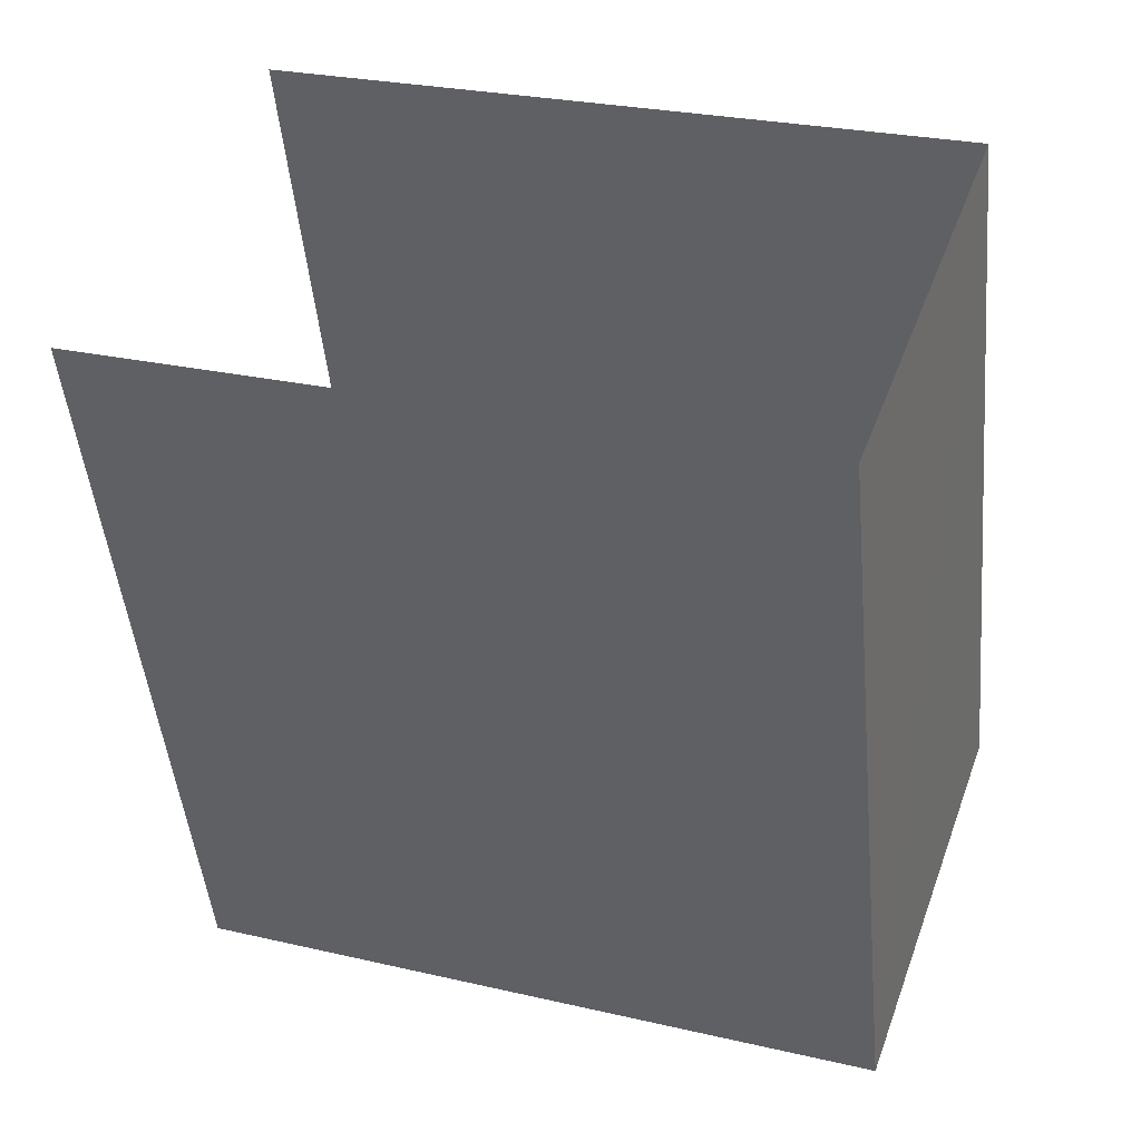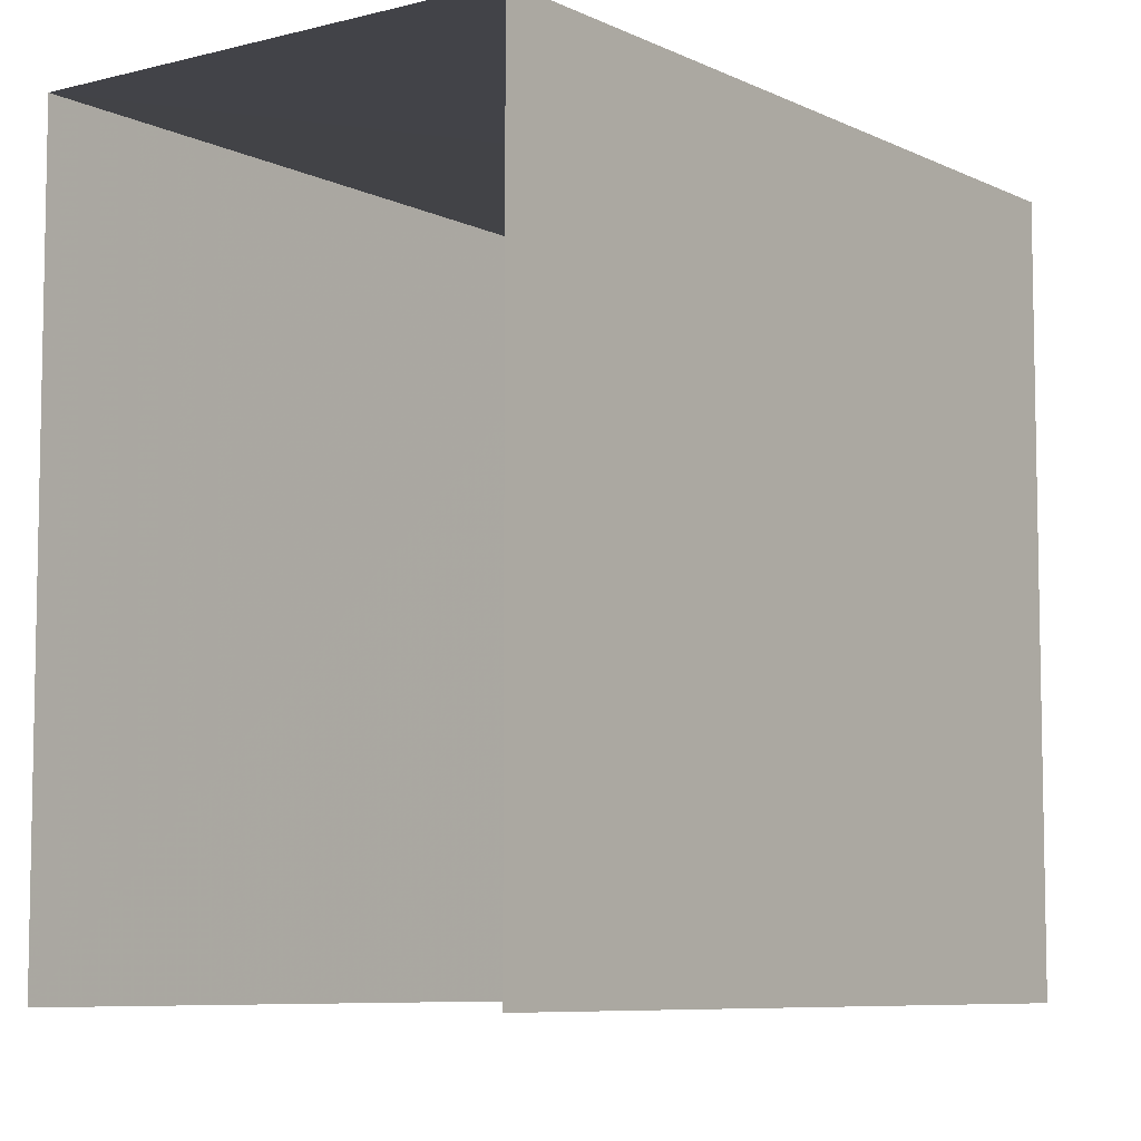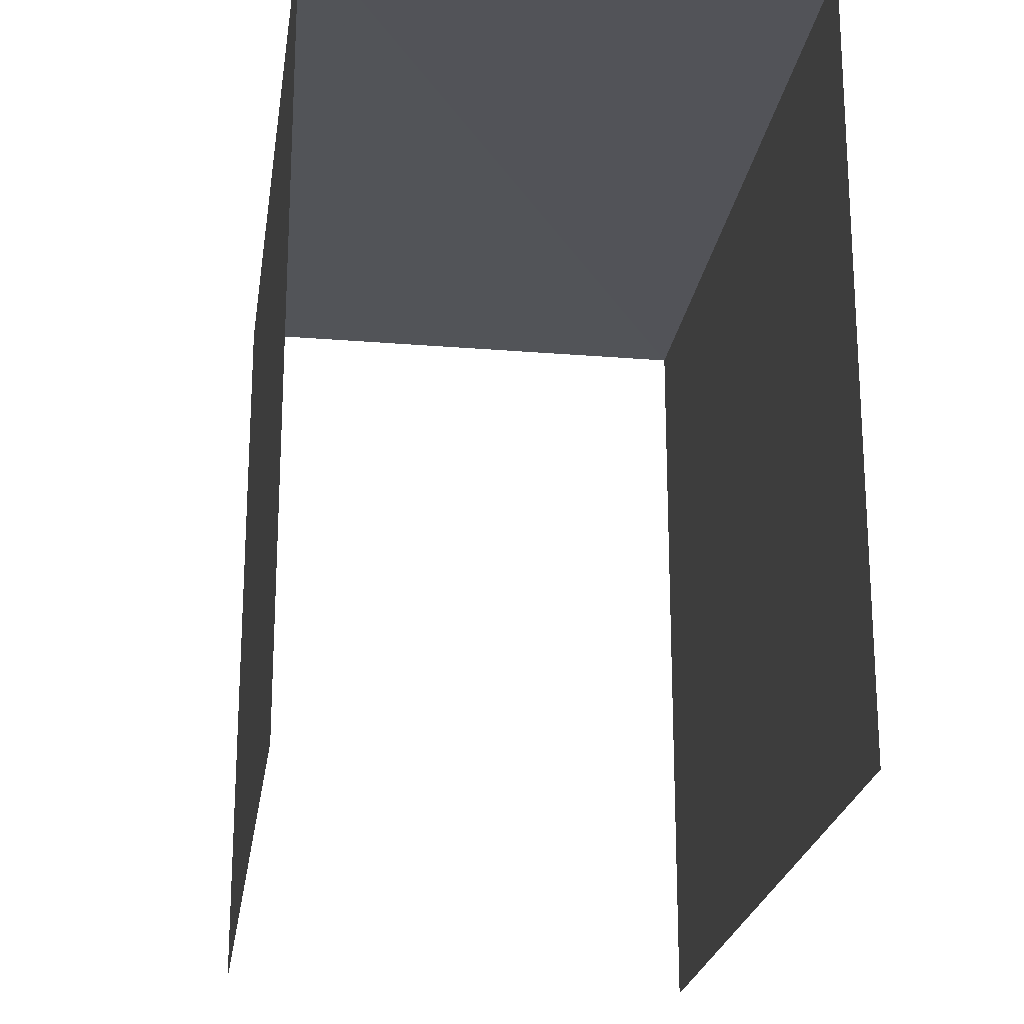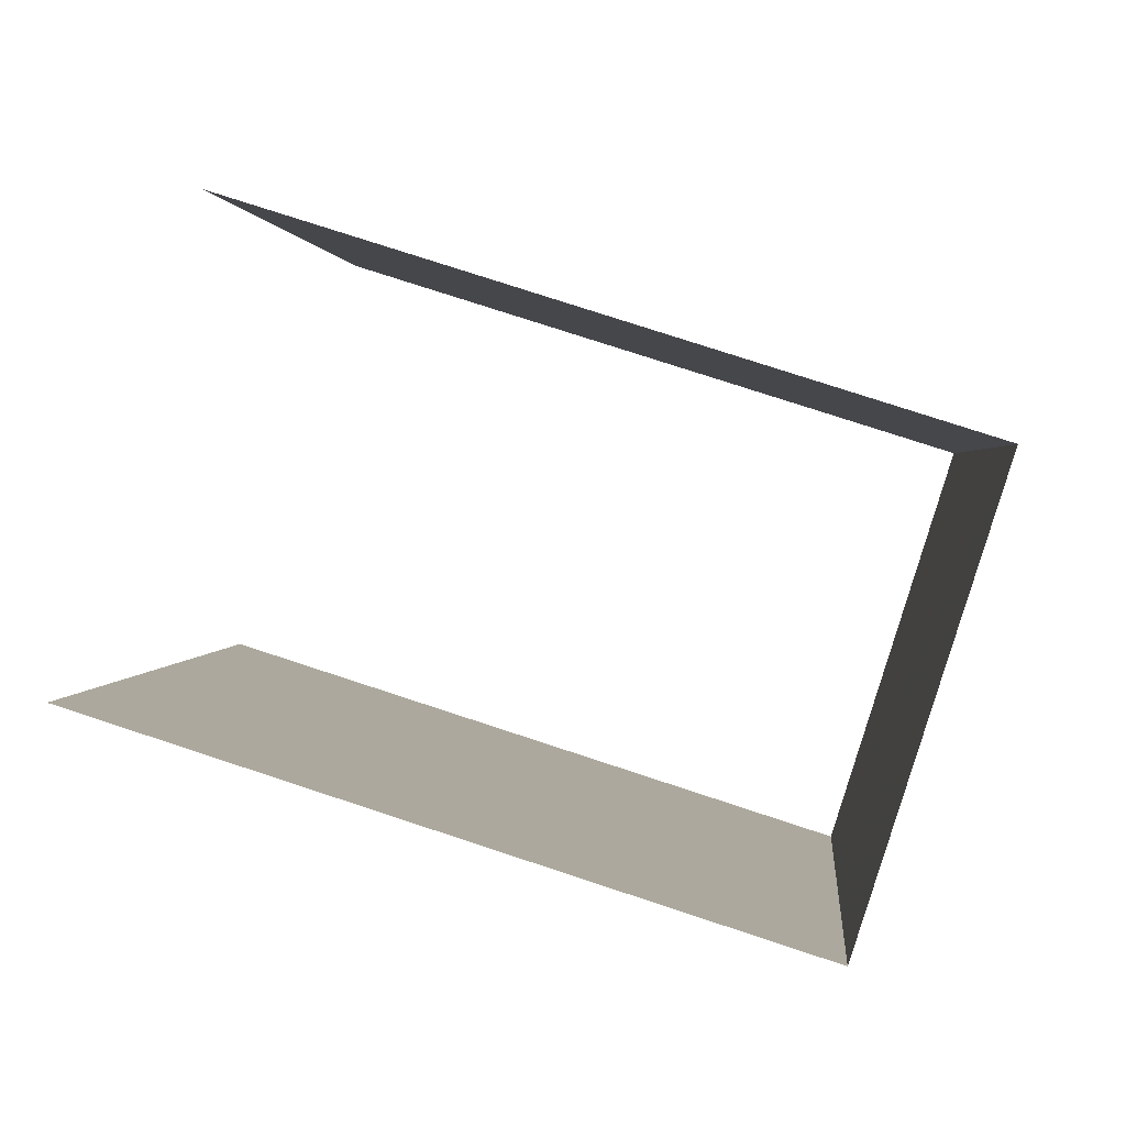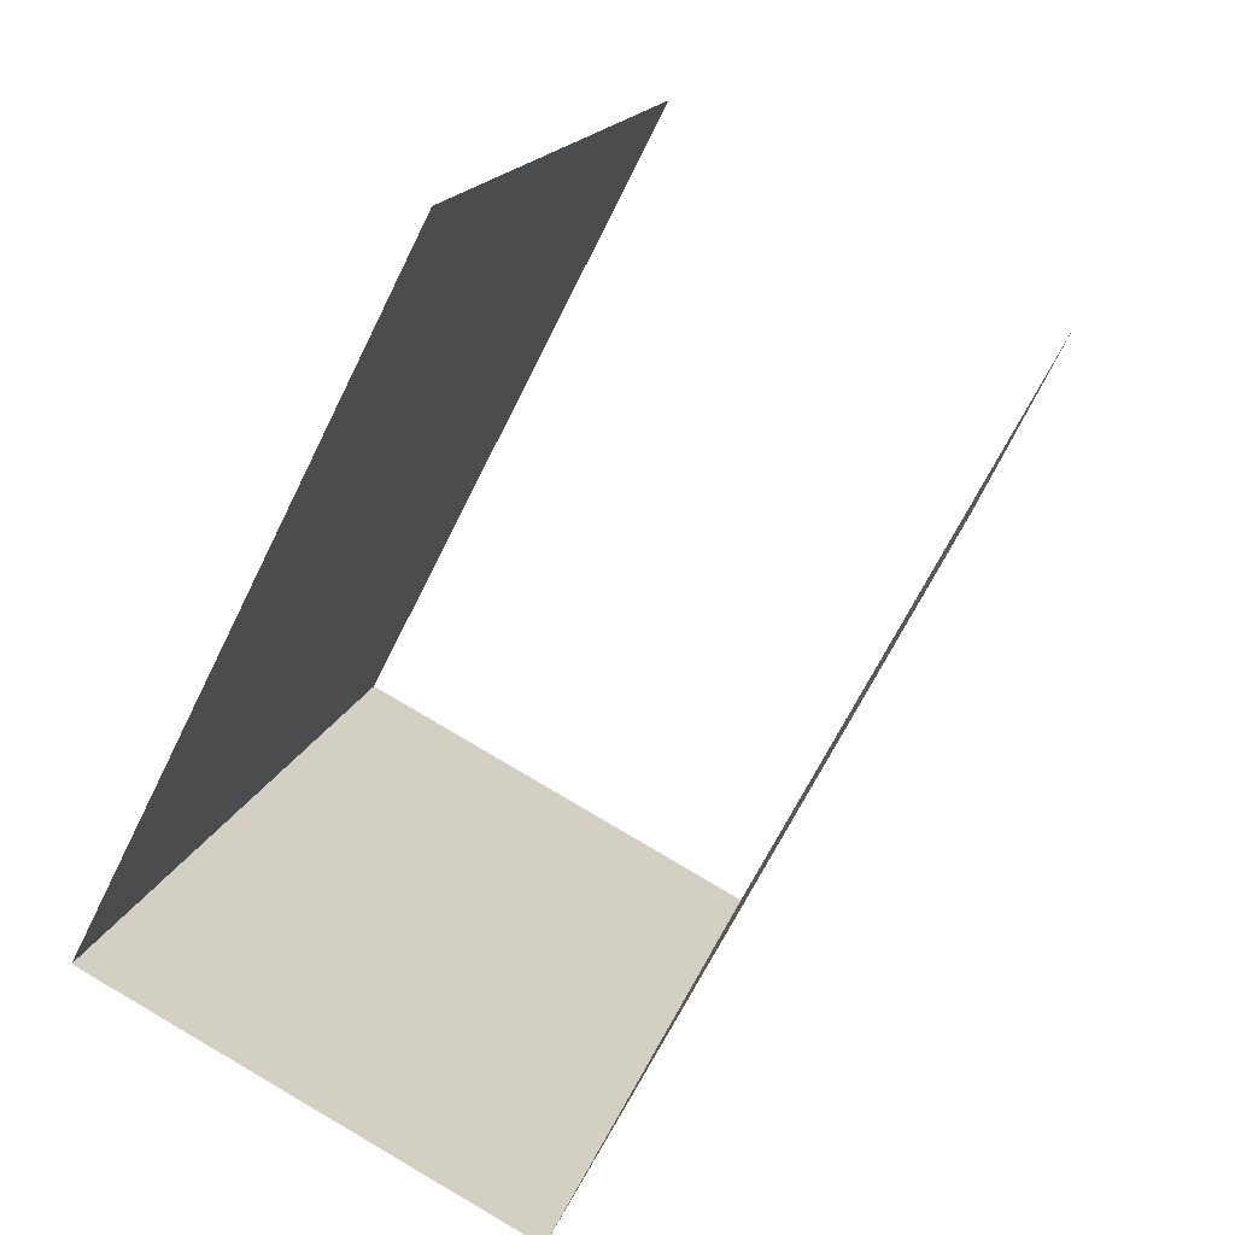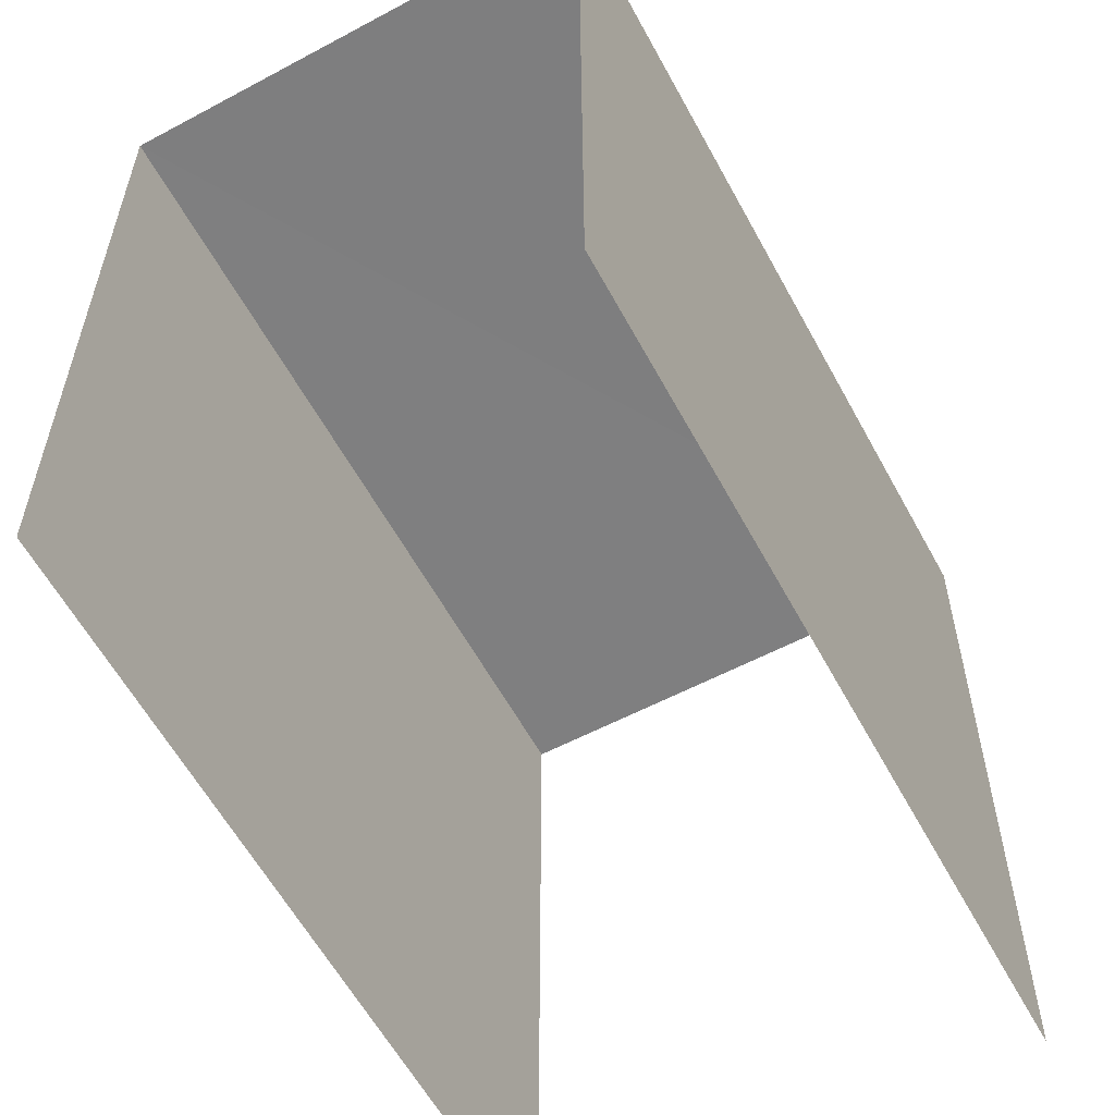
<metadata>
{"format":"obj","ext":"obj","renderer":"f3d","projection":"perspective","resolution":1024,"background":"white","views":[{"elev":26.5,"azim":-69.9,"up":"+Y"},{"elev":-7.5,"azim":52.8,"up":"+Z"},{"elev":-22.7,"azim":-172.0,"up":"+Z"},{"elev":76.7,"azim":-71.9,"up":"+Y"},{"elev":-66.4,"azim":153.9,"up":"+Y"},{"elev":-59.6,"azim":-135.5,"up":"+Z"}]}
</metadata>
<code>
v -3.141e+05 4.146e+04 49.02
v -3.141e+05 4.146e+04 49.02
v -3.141e+05 4.146e+04 49.02
v -3.141e+05 4.146e+04 49.02
v -3.141e+05 4.146e+04 53.67
v -3.141e+05 4.146e+04 53.67
v -3.141e+05 4.146e+04 53.67
v -3.141e+05 4.146e+04 53.67
f 1 2 3
f 1 4 2
f 5 2 4
f 8 5 4
f 7 1 3
f 7 6 1
f 5 6 7
f 5 8 6
f 6 4 1
f 6 8 4
f 7 3 2
f 5 7 2

</code>
